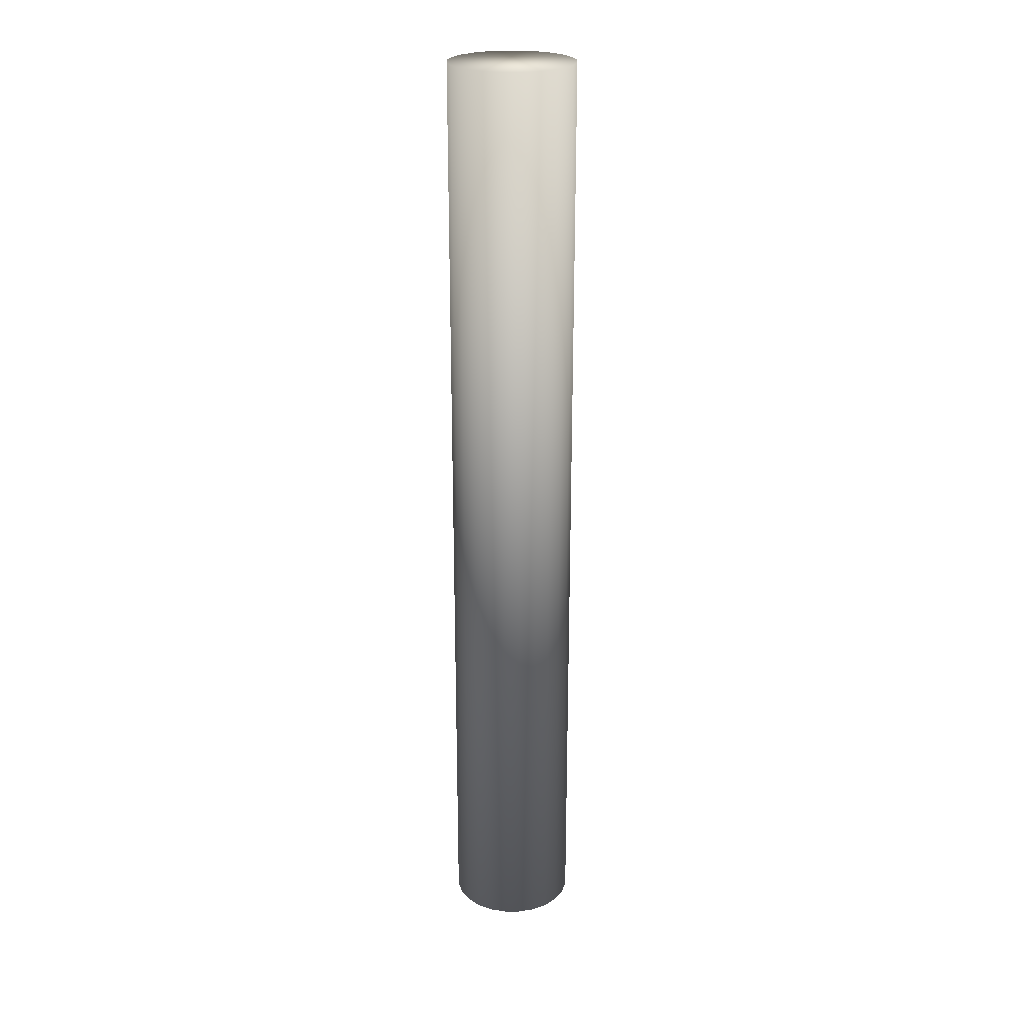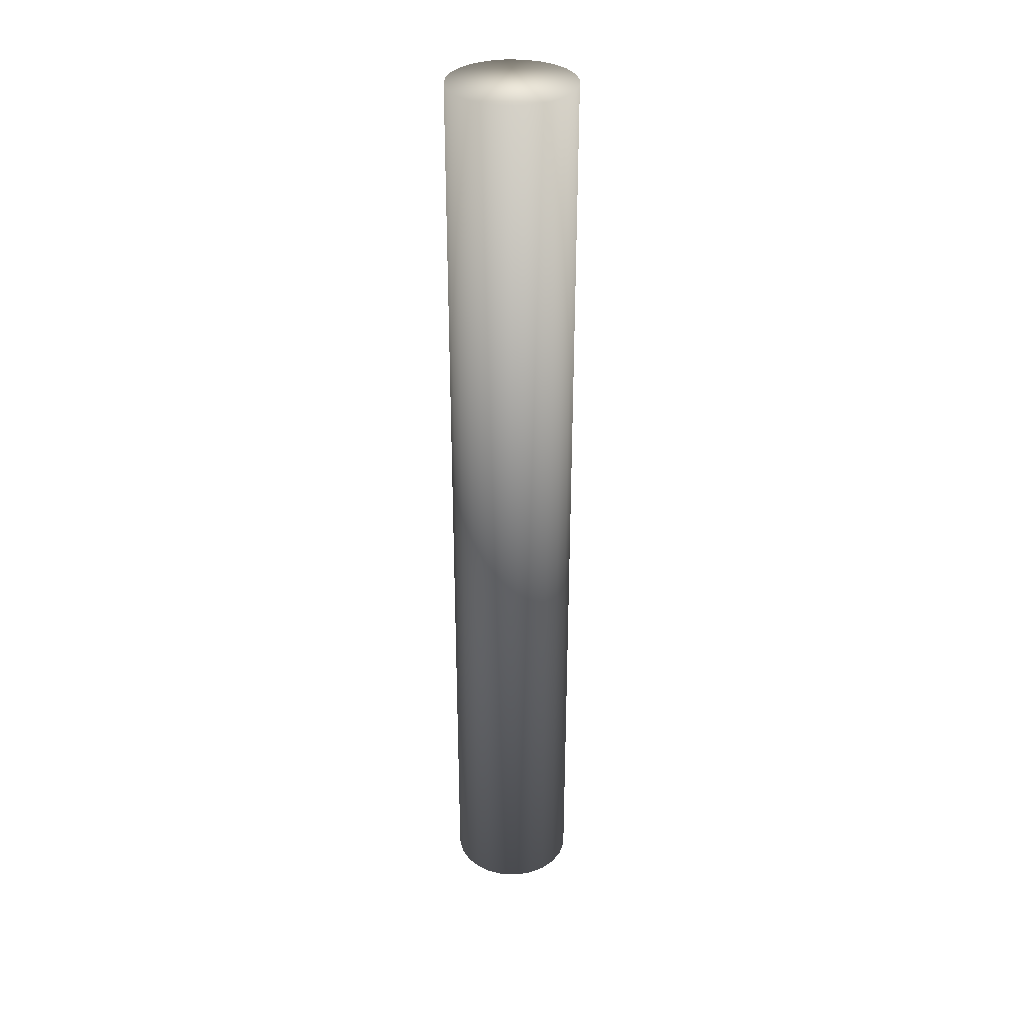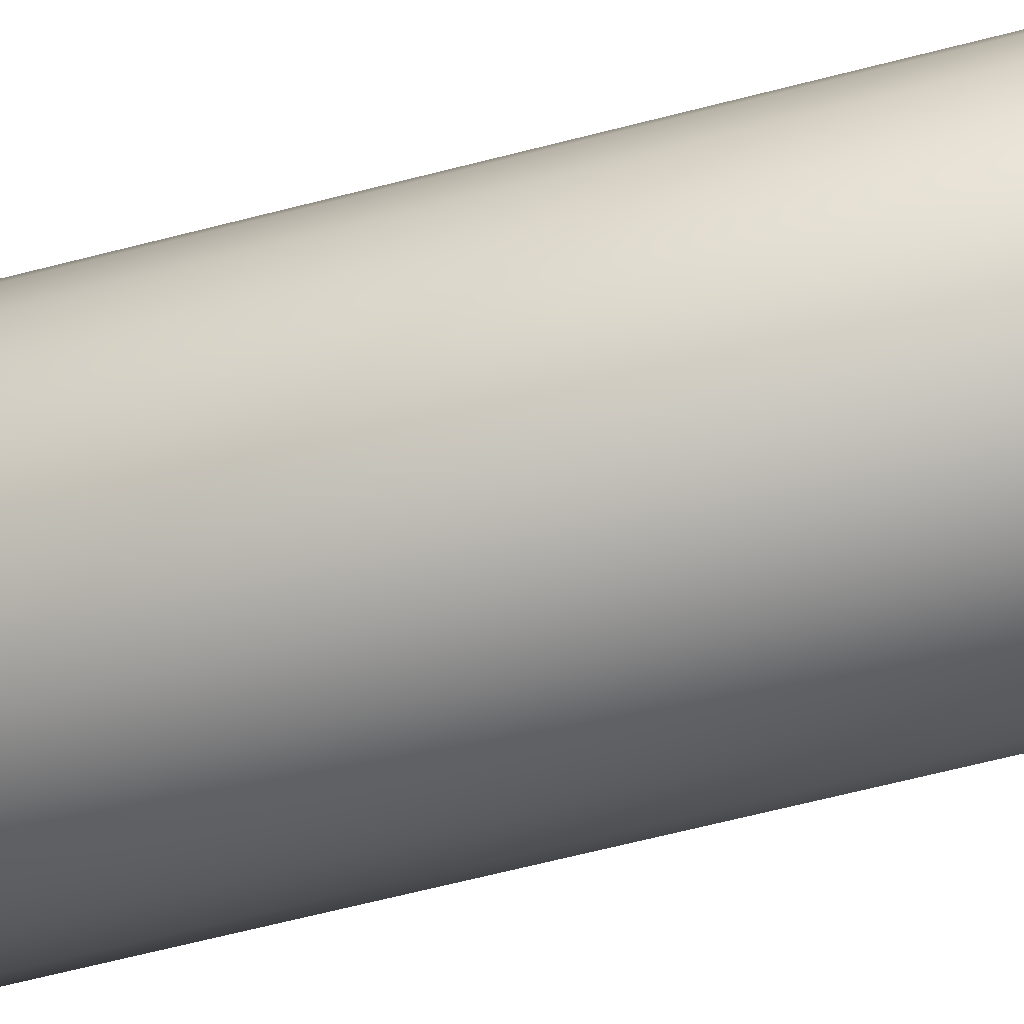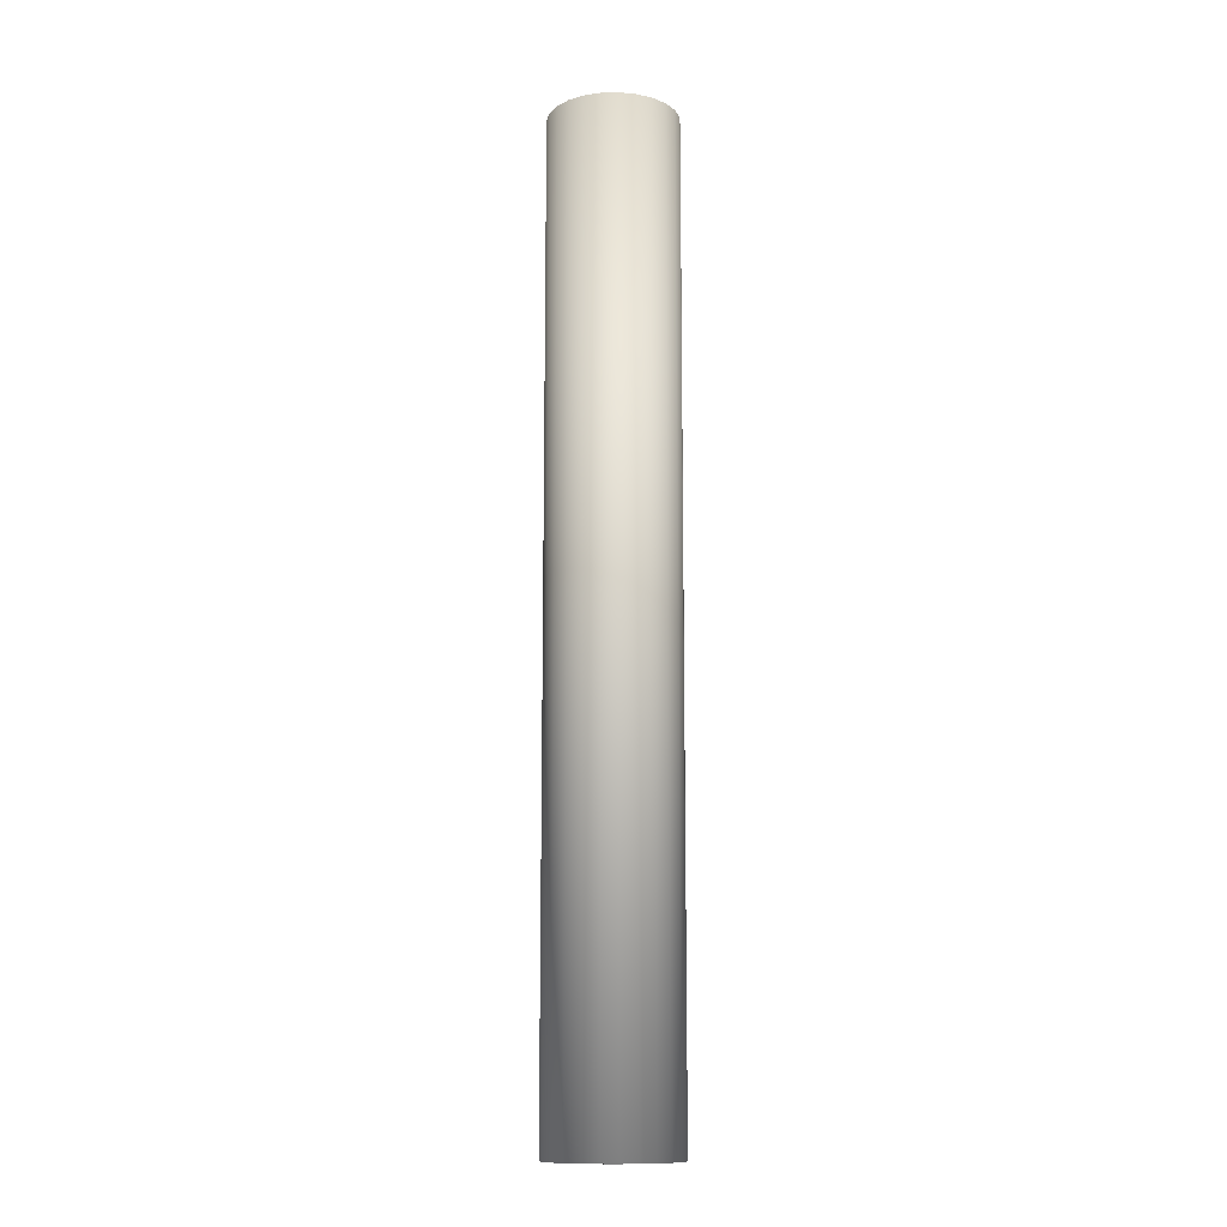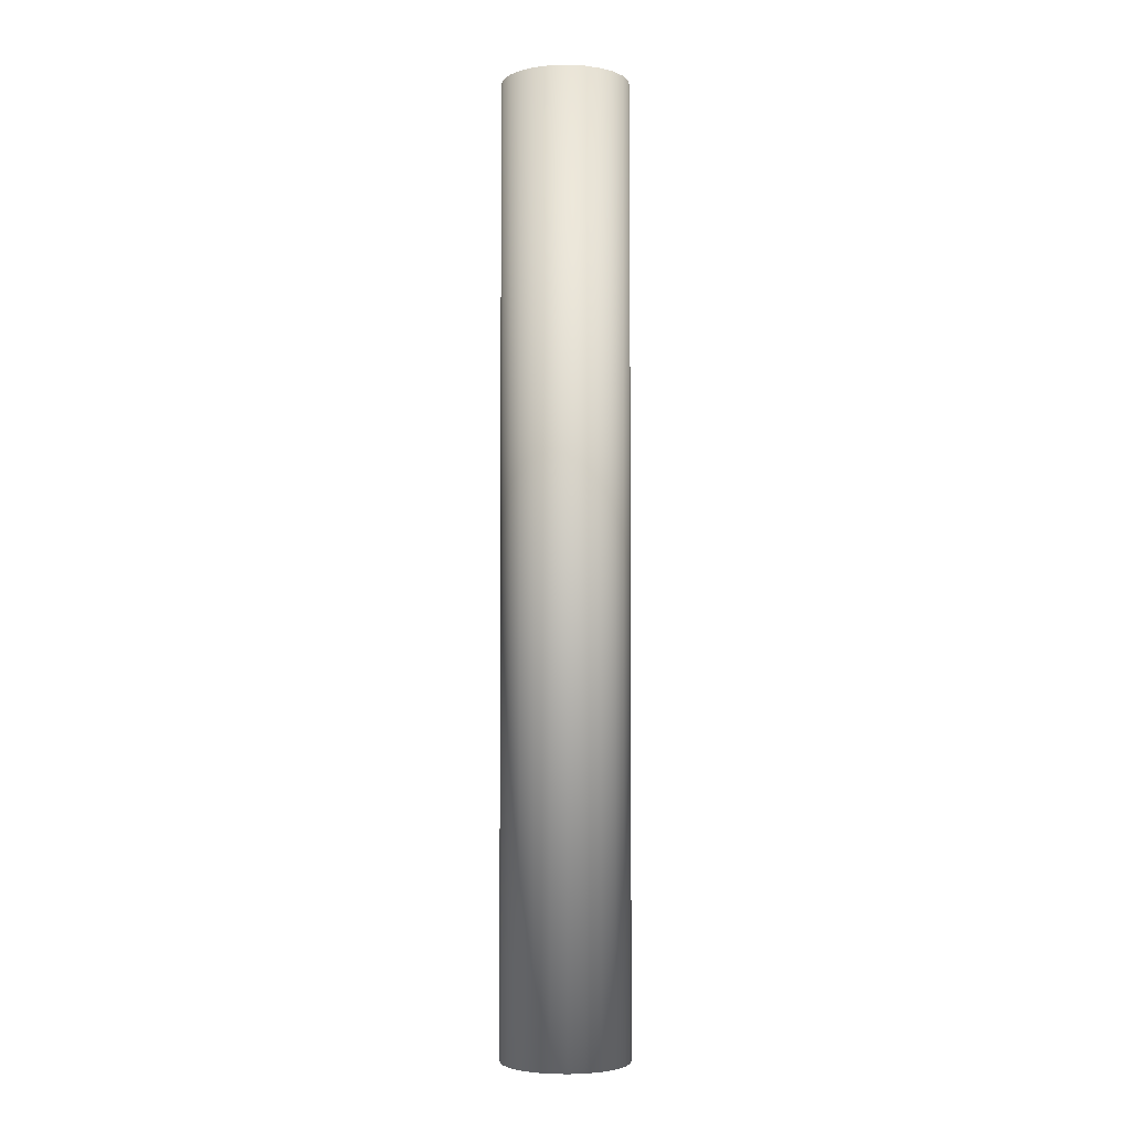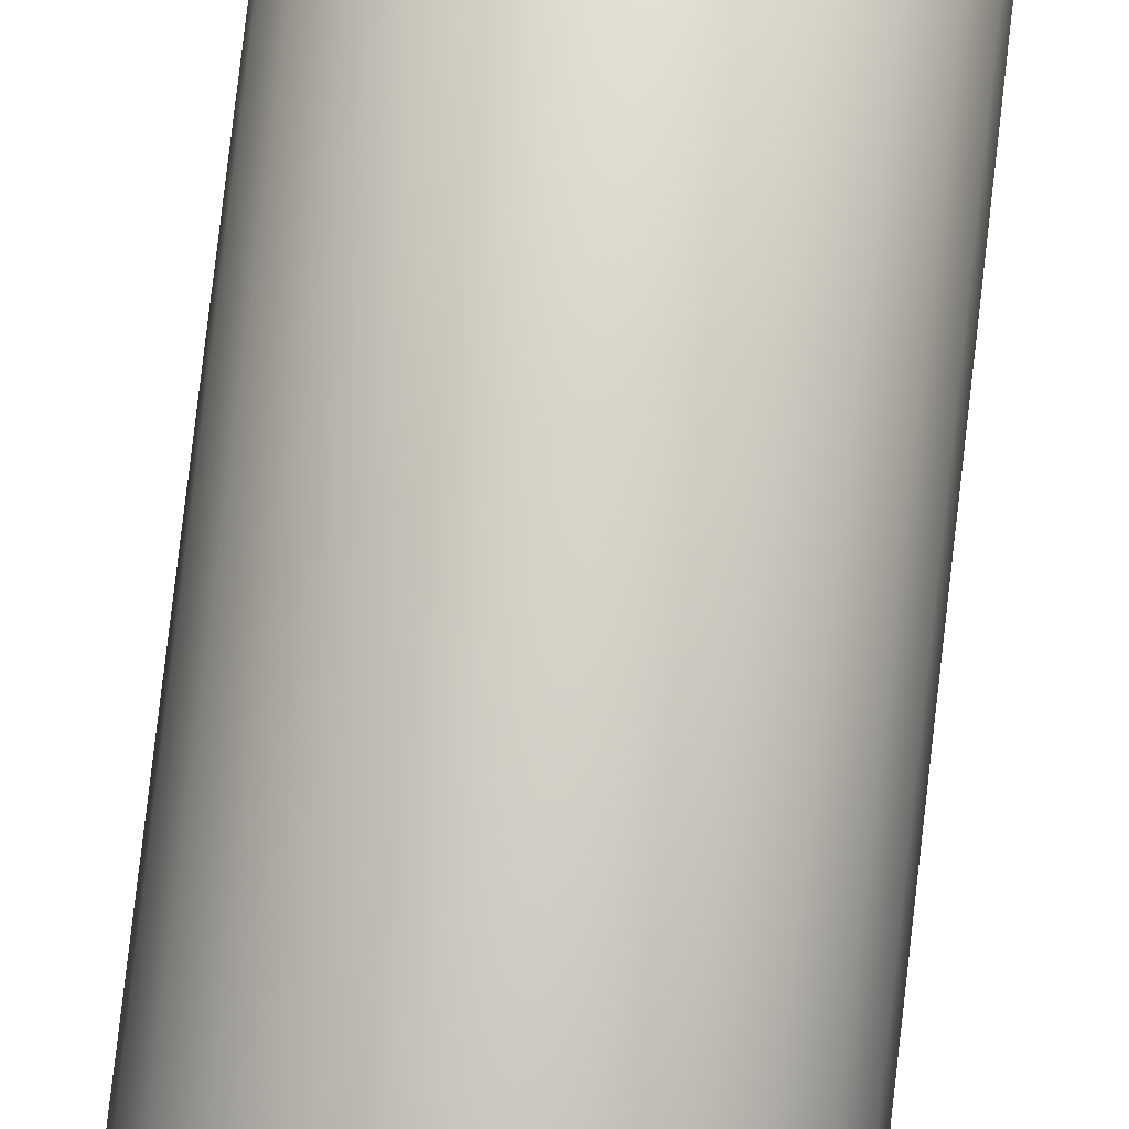
<metadata>
{"format":"obj","ext":"obj","renderer":"f3d","projection":"perspective","resolution":1024,"background":"white","views":[{"elev":23.8,"azim":142.4,"up":"+Y"},{"elev":33.1,"azim":-20.0,"up":"+Y"},{"elev":-46.5,"azim":108.0,"up":"+Z"},{"elev":-12.5,"azim":-4.3,"up":"+Y"},{"elev":-3.5,"azim":178.1,"up":"+Y"},{"elev":76.2,"azim":-173.5,"up":"+Z"}]}
</metadata>
<code>
o group_5/ID335#ID335
v -0.331 -0.2006 0.1747
v -0.3333 -0.3636 0.1765
v -0.331 -0.3636 0.1747
v -0.3333 -0.2006 0.1765
v -0.3492 -0.3636 0.1642
v -0.3492 -0.3636 0.1699
v -0.3496 -0.3636 0.167
v -0.3481 -0.3636 0.1616
v -0.3481 -0.3636 0.1725
v -0.3464 -0.3636 0.1594
v -0.3464 -0.3636 0.1747
v -0.3441 -0.3636 0.1576
v -0.3441 -0.3636 0.1765
v -0.3415 -0.3636 0.1565
v -0.3415 -0.3636 0.1775
v -0.3387 -0.3636 0.1779
v -0.3387 -0.3636 0.1562
v -0.3359 -0.3636 0.1565
v -0.3359 -0.3636 0.1775
v -0.3333 -0.3636 0.1576
v -0.331 -0.3636 0.1594
v -0.3293 -0.3636 0.1725
v -0.3293 -0.3636 0.1616
v -0.3282 -0.3636 0.1642
v -0.3282 -0.3636 0.1699
v -0.3278 -0.3636 0.167
v -0.3293 -0.2006 0.1725
v -0.3492 -0.2006 0.1699
v -0.3492 -0.2006 0.1642
v -0.3496 -0.2006 0.167
v -0.3481 -0.2006 0.1725
v -0.3481 -0.2006 0.1616
v -0.3464 -0.2006 0.1747
v -0.3464 -0.2006 0.1594
v -0.3441 -0.2006 0.1765
v -0.3441 -0.2006 0.1576
v -0.3415 -0.2006 0.1775
v -0.3415 -0.2006 0.1565
v -0.3387 -0.2006 0.1779
v -0.3387 -0.2006 0.1562
v -0.3359 -0.2006 0.1775
v -0.3359 -0.2006 0.1565
v -0.3333 -0.2006 0.1576
v -0.331 -0.2006 0.1594
v -0.3293 -0.2006 0.1616
v -0.3282 -0.2006 0.1699
v -0.3282 -0.2006 0.1642
v -0.3278 -0.2006 0.167
f 1 2 3
f 3 2 1
f 2 1 4
f 4 1 2
f 5 6 7
f 7 6 5
f 6 5 8
f 8 5 6
f 6 8 9
f 9 8 6
f 9 8 10
f 10 8 9
f 9 10 11
f 11 10 9
f 11 10 12
f 12 10 11
f 11 12 13
f 13 12 11
f 13 12 14
f 14 12 13
f 13 14 15
f 15 14 13
f 15 14 16
f 16 14 15
f 16 14 17
f 17 14 16
f 16 17 18
f 18 17 16
f 16 18 19
f 19 18 16
f 19 18 2
f 2 18 19
f 2 18 20
f 20 18 2
f 2 20 21
f 21 20 2
f 2 21 3
f 3 21 2
f 3 21 22
f 22 21 3
f 22 21 23
f 23 21 22
f 22 23 24
f 24 23 22
f 22 24 25
f 25 24 22
f 25 24 26
f 26 24 25
f 22 1 3
f 3 1 22
f 1 22 27
f 27 22 1
f 28 29 30
f 30 29 28
f 29 28 31
f 31 28 29
f 29 31 32
f 32 31 29
f 32 31 33
f 33 31 32
f 32 33 34
f 34 33 32
f 34 33 35
f 35 33 34
f 34 35 36
f 36 35 34
f 36 35 37
f 37 35 36
f 36 37 38
f 38 37 36
f 38 37 39
f 39 37 38
f 38 39 40
f 40 39 38
f 40 39 41
f 41 39 40
f 40 41 42
f 42 41 40
f 42 41 4
f 4 41 42
f 42 4 43
f 43 4 42
f 43 4 1
f 1 4 43
f 43 1 44
f 44 1 43
f 44 1 27
f 27 1 44
f 44 27 45
f 45 27 44
f 45 27 46
f 46 27 45
f 45 46 47
f 47 46 45
f 47 46 48
f 48 46 47
f 4 19 2
f 2 19 4
f 19 4 41
f 41 4 19
f 23 47 24
f 24 47 23
f 47 23 45
f 45 23 47
f 24 48 26
f 26 48 24
f 48 24 47
f 47 24 48
f 26 46 25
f 25 46 26
f 46 26 48
f 48 26 46
f 25 27 22
f 22 27 25
f 27 25 46
f 46 25 27
f 41 16 19
f 19 16 41
f 16 41 39
f 39 41 16
f 39 15 16
f 16 15 39
f 15 39 37
f 37 39 15
f 37 13 15
f 15 13 37
f 13 37 35
f 35 37 13
f 35 11 13
f 13 11 35
f 11 35 33
f 33 35 11
f 31 11 33
f 33 11 31
f 11 31 9
f 9 31 11
f 28 9 31
f 31 9 28
f 9 28 6
f 6 28 9
f 30 6 28
f 28 6 30
f 6 30 7
f 7 30 6
f 29 7 30
f 30 7 29
f 7 29 5
f 5 29 7
f 32 5 29
f 29 5 32
f 5 32 8
f 8 32 5
f 34 8 32
f 32 8 34
f 8 34 10
f 10 34 8
f 34 12 10
f 10 12 34
f 12 34 36
f 36 34 12
f 36 14 12
f 12 14 36
f 14 36 38
f 38 36 14
f 38 17 14
f 14 17 38
f 17 38 40
f 40 38 17
f 40 18 17
f 17 18 40
f 18 40 42
f 42 40 18
f 42 20 18
f 18 20 42
f 20 42 43
f 43 42 20
f 43 21 20
f 20 21 43
f 21 43 44
f 44 43 21
f 21 45 23
f 23 45 21
f 45 21 44
f 44 21 45

</code>
